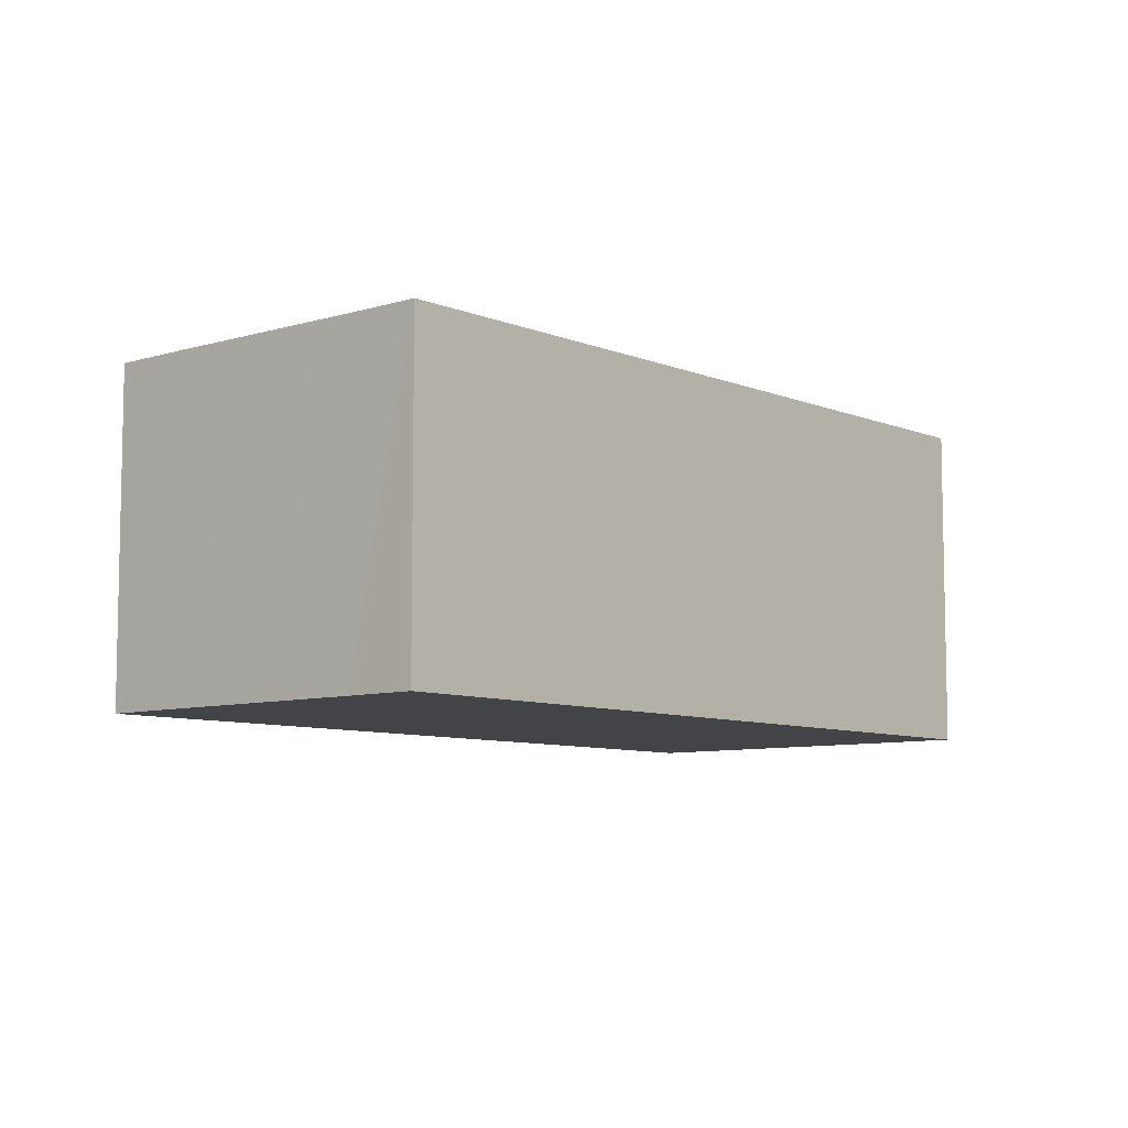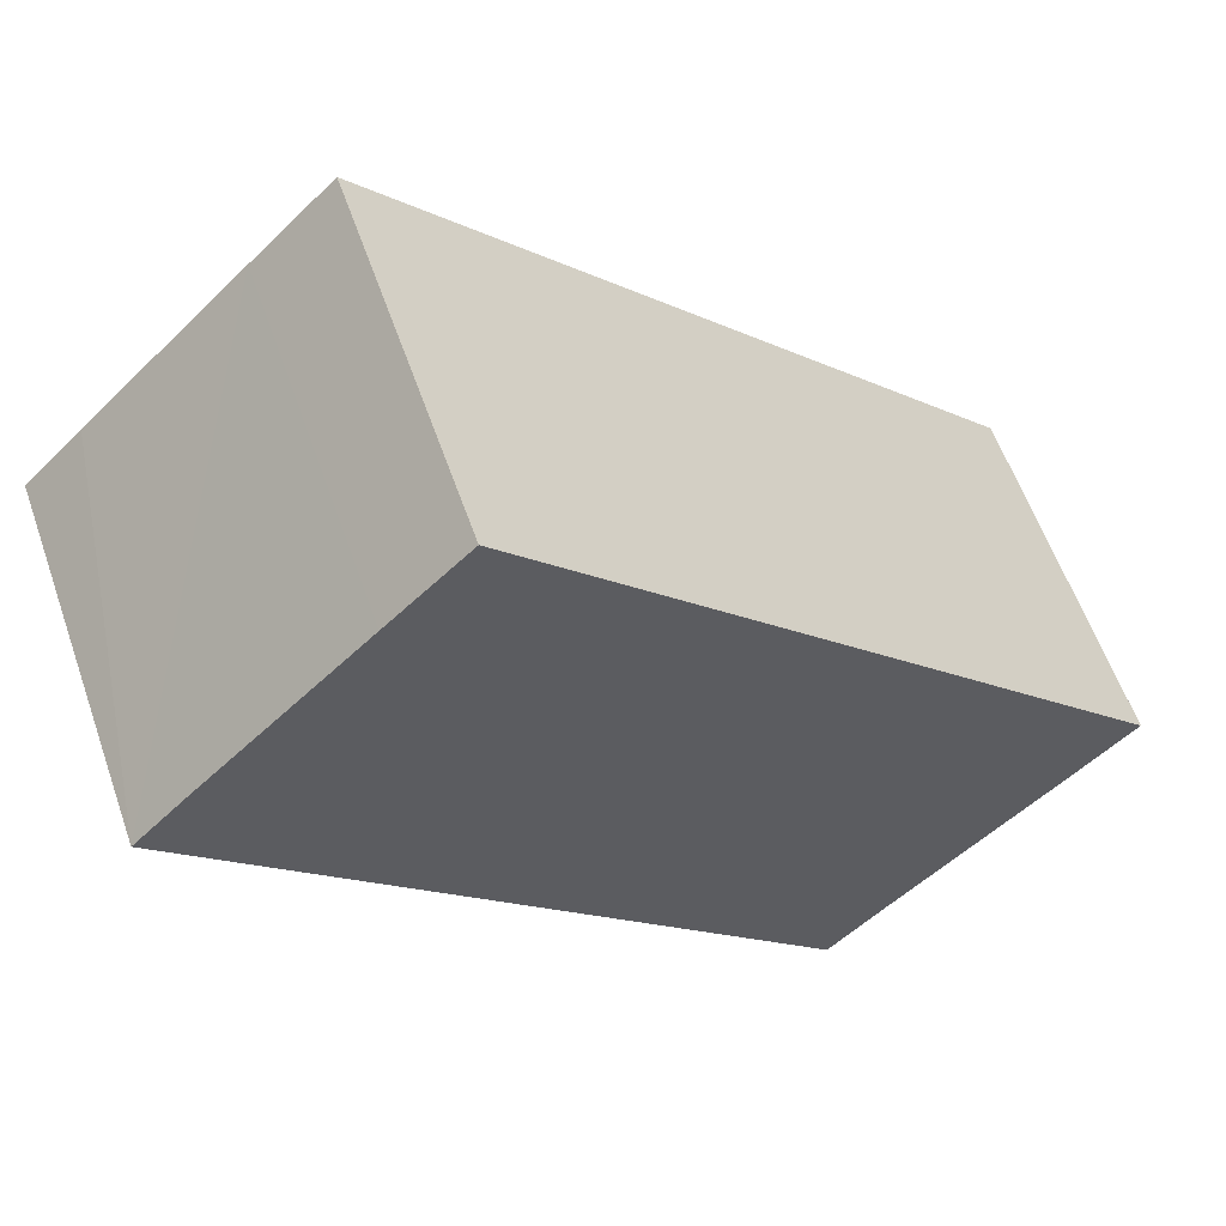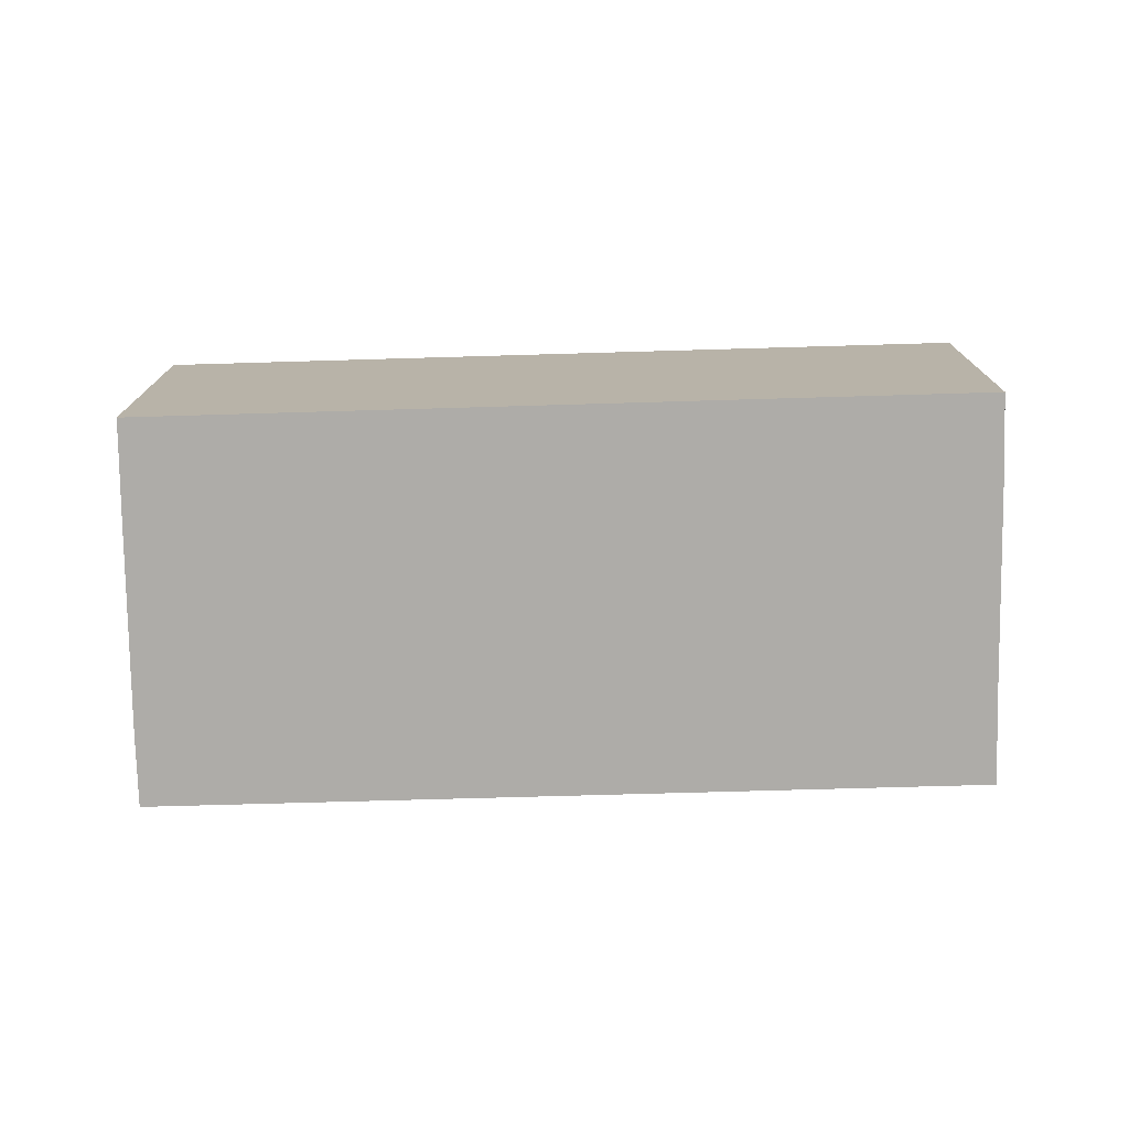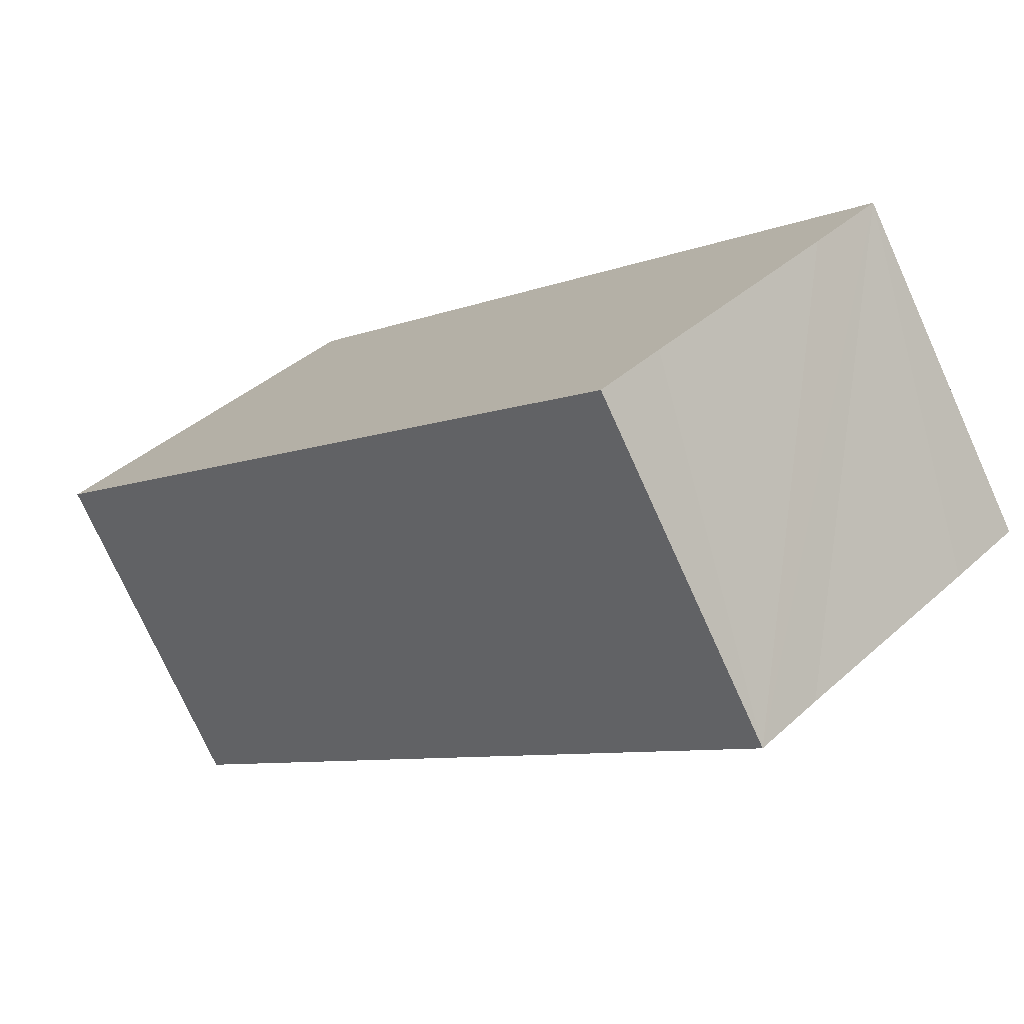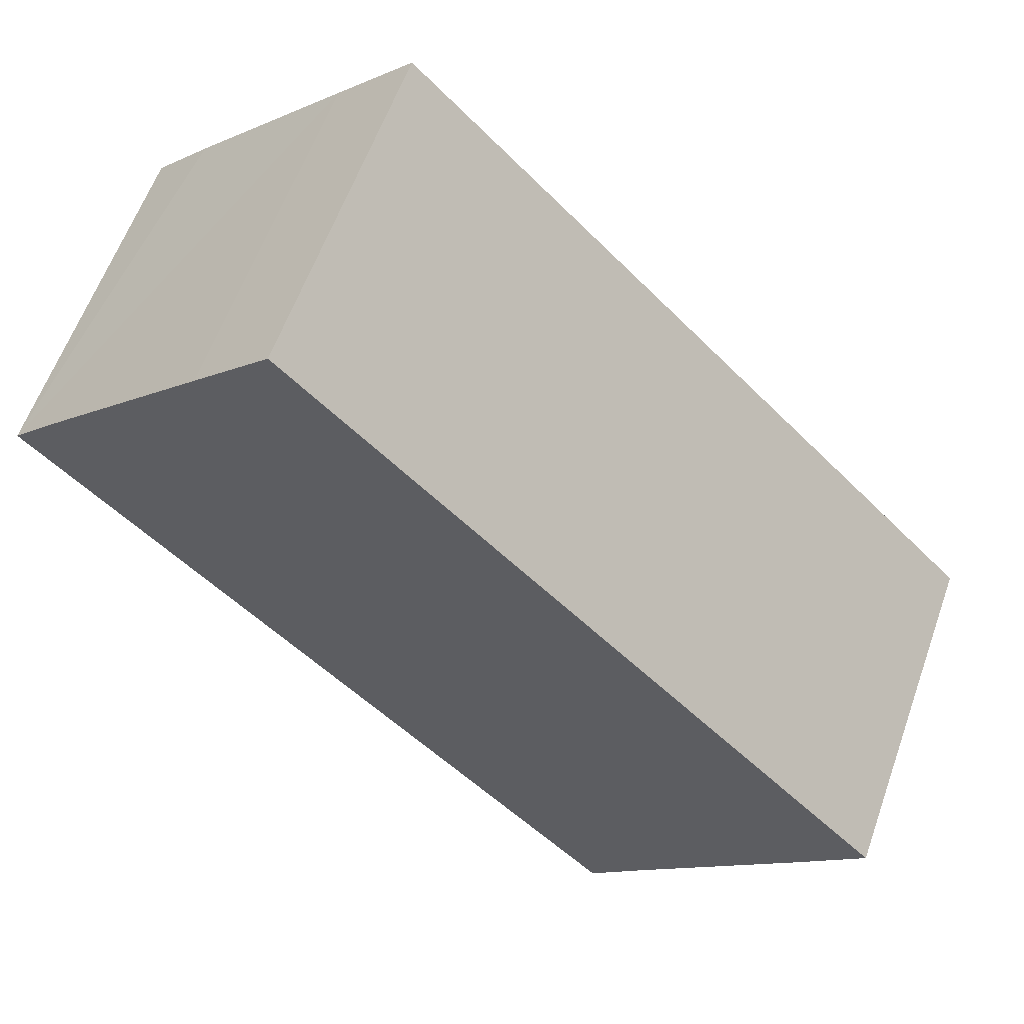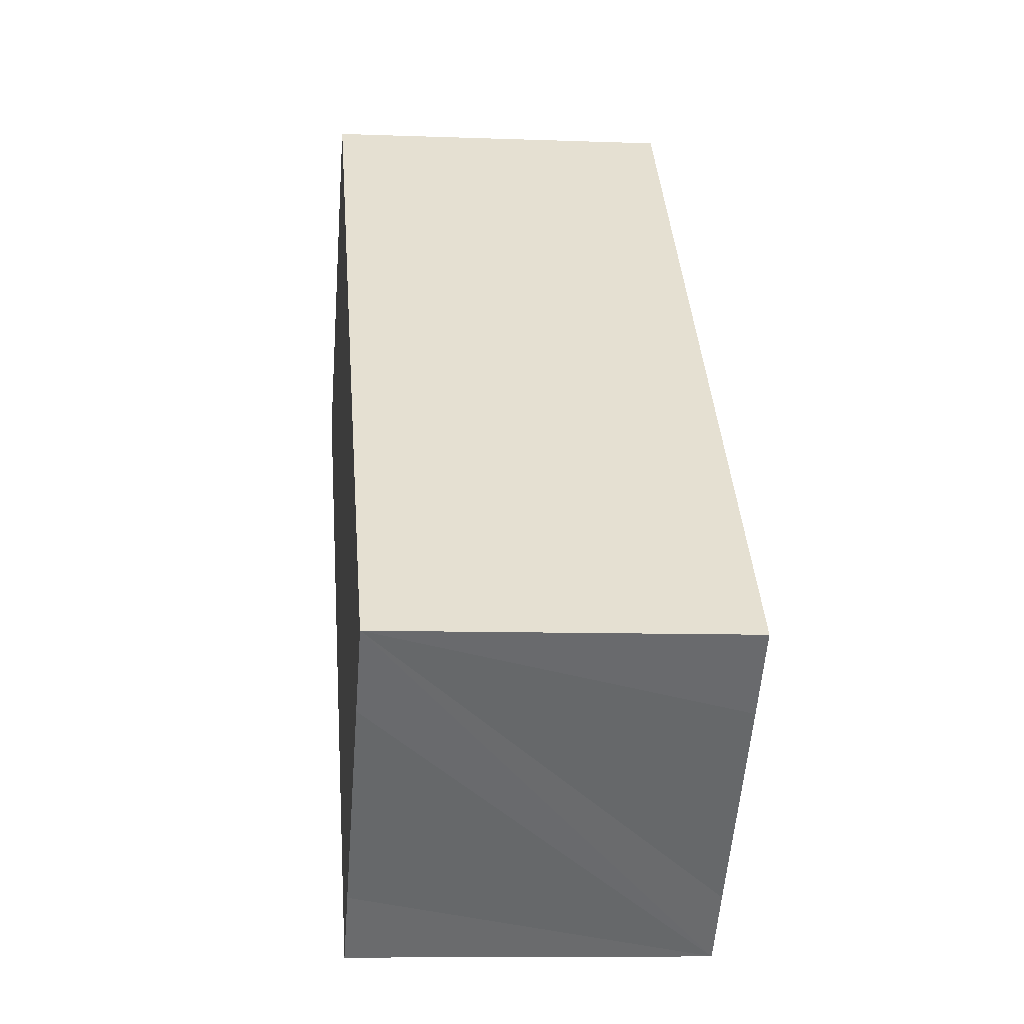
<metadata>
{"format":"obj","ext":"obj","renderer":"f3d","projection":"perspective","resolution":1024,"background":"white","views":[{"elev":-7.9,"azim":176.5,"up":"+Y"},{"elev":58.7,"azim":-19.2,"up":"+Z"},{"elev":-76.8,"azim":47.1,"up":"+Y"},{"elev":-75.1,"azim":24.3,"up":"+Z"},{"elev":59.6,"azim":19.5,"up":"+Z"},{"elev":-8.4,"azim":84.1,"up":"+Z"}]}
</metadata>
<code>
v  0 9.046 5.539e-16
v  17.25 9.046 -14.62
v  15.78 9.046 -16.07
v  21.59 9.046 -10.47
v  23.25 9.046 -8.831
v  7.486 9.046 7.179
v  1.441 9.046 1.423
v  5.473 9.046 5.271
v  23.25 5.407e-16 -8.831
v  21.59 6.413e-16 -10.47
v  17.25 8.953e-16 -14.62
v  15.78 9.842e-16 -16.07
v  0 0 0
v  5.473 -3.228e-16 5.271
v  1.441 -8.713e-17 1.423
v  7.486 -4.396e-16 7.179
g defaultobject
f 1 2 3
f 2 1 4
f 4 1 5
f 5 1 6
f 6 1 7
f 6 7 8
f 9 4 5
f 4 9 2
f 2 9 3
f 3 9 10
f 3 10 11
f 3 11 12
f 12 1 3
f 1 12 13
f 13 7 1
f 7 13 8
f 8 13 14
f 14 13 15
f 14 6 8
f 6 14 16
f 16 5 6
f 5 16 9
f 11 13 12
f 13 11 10
f 13 10 9
f 13 9 16
f 13 16 15
f 15 16 14

</code>
